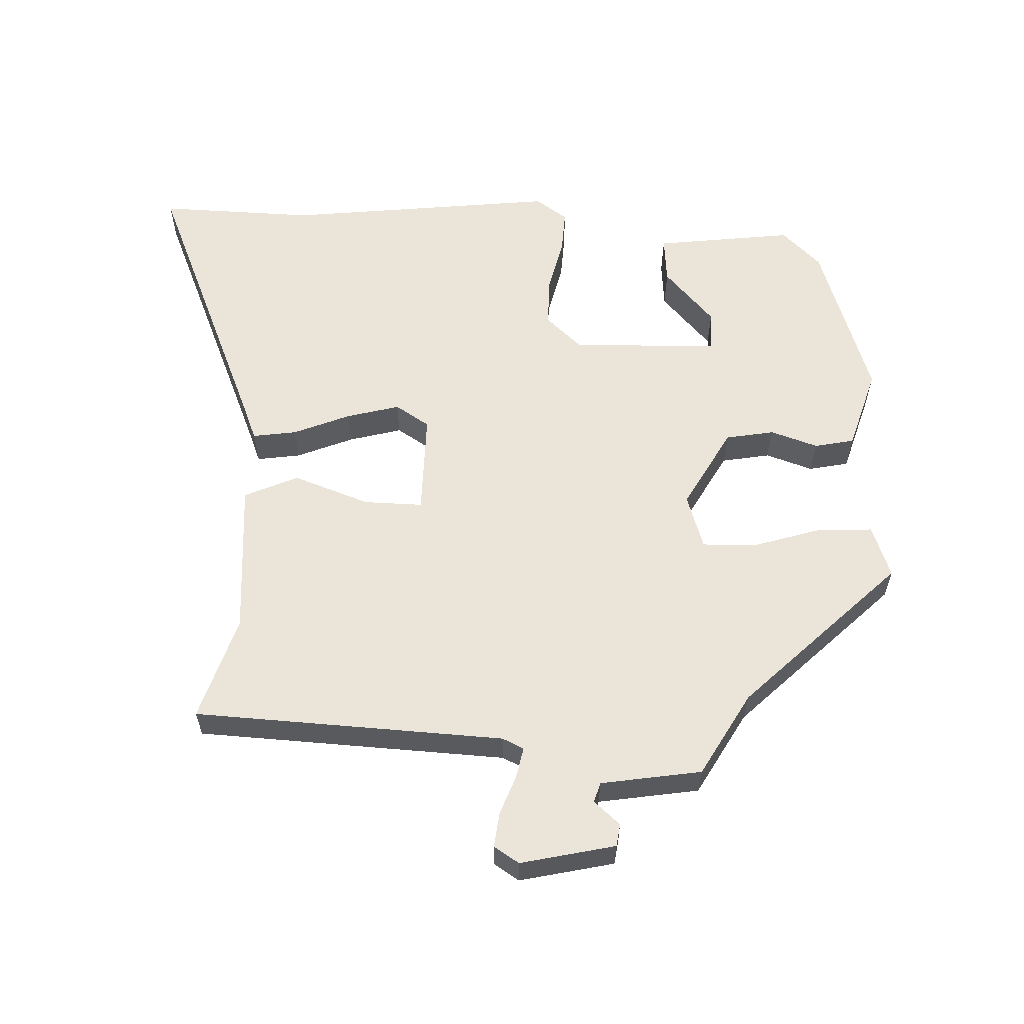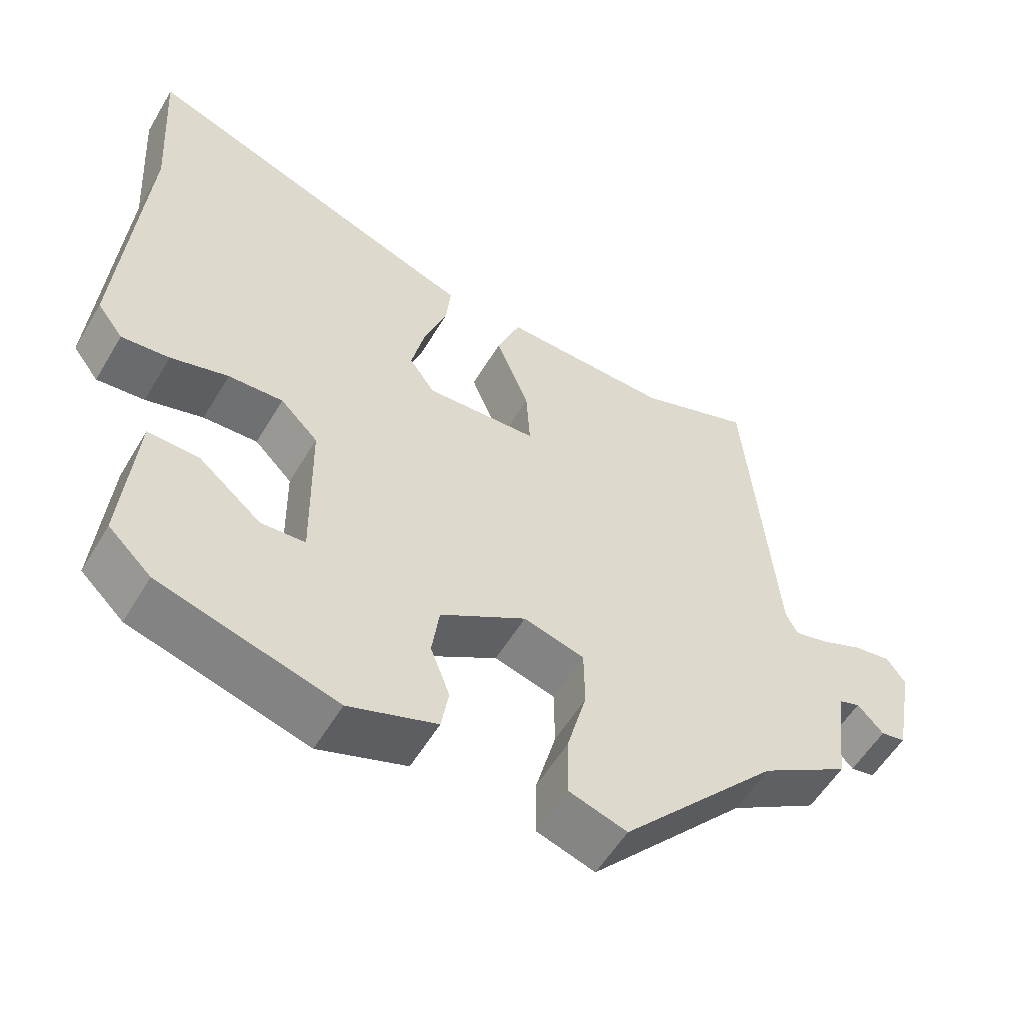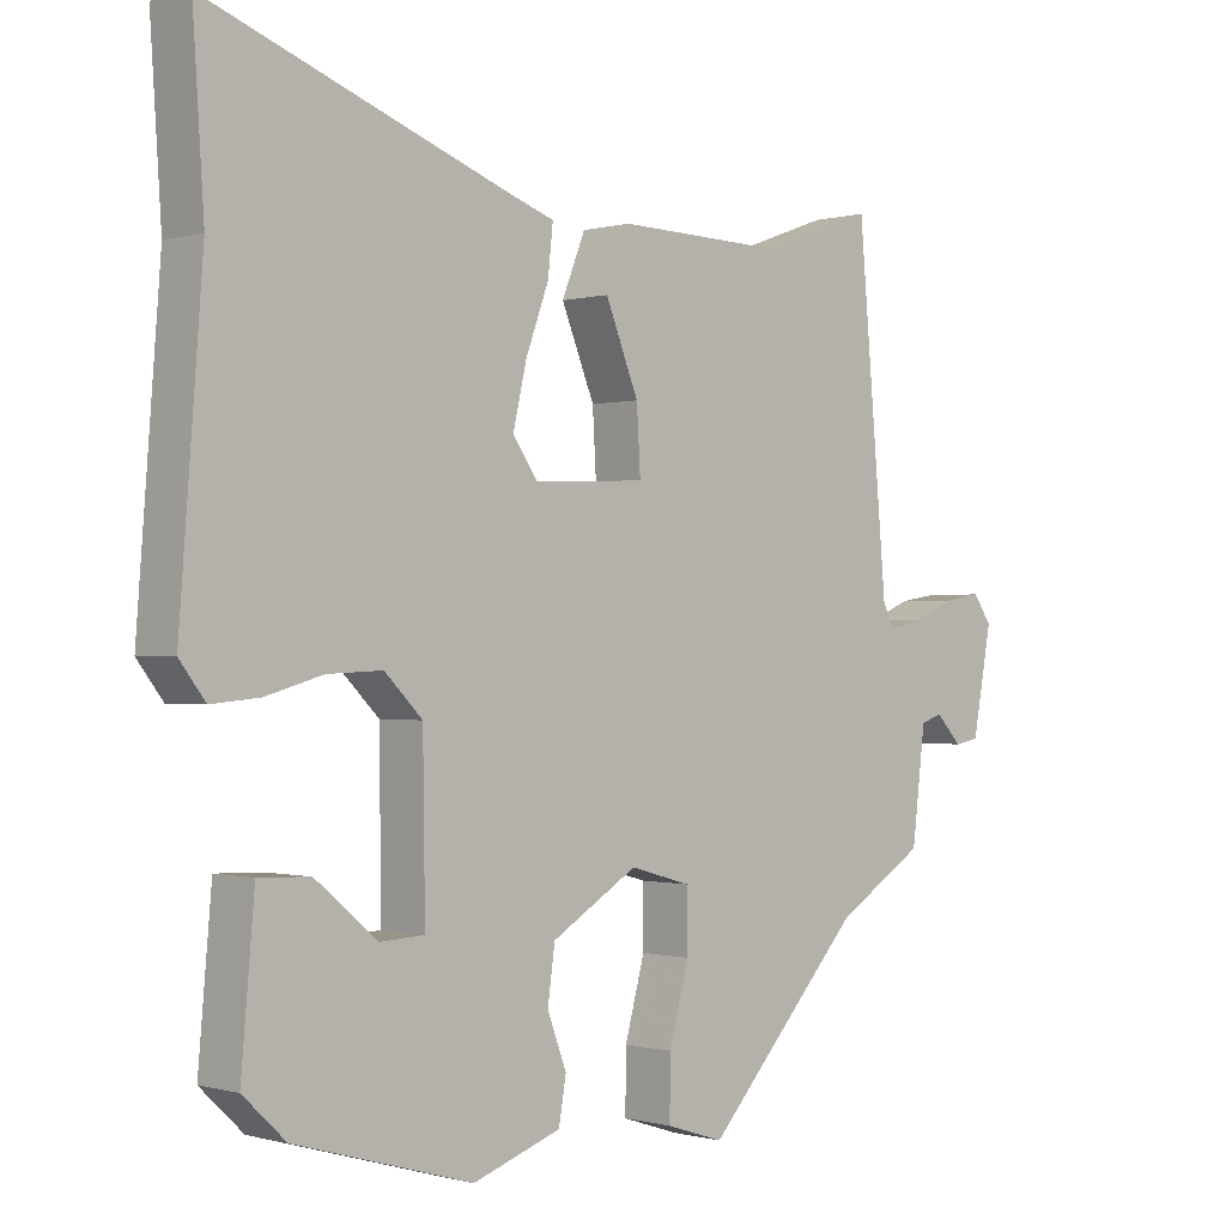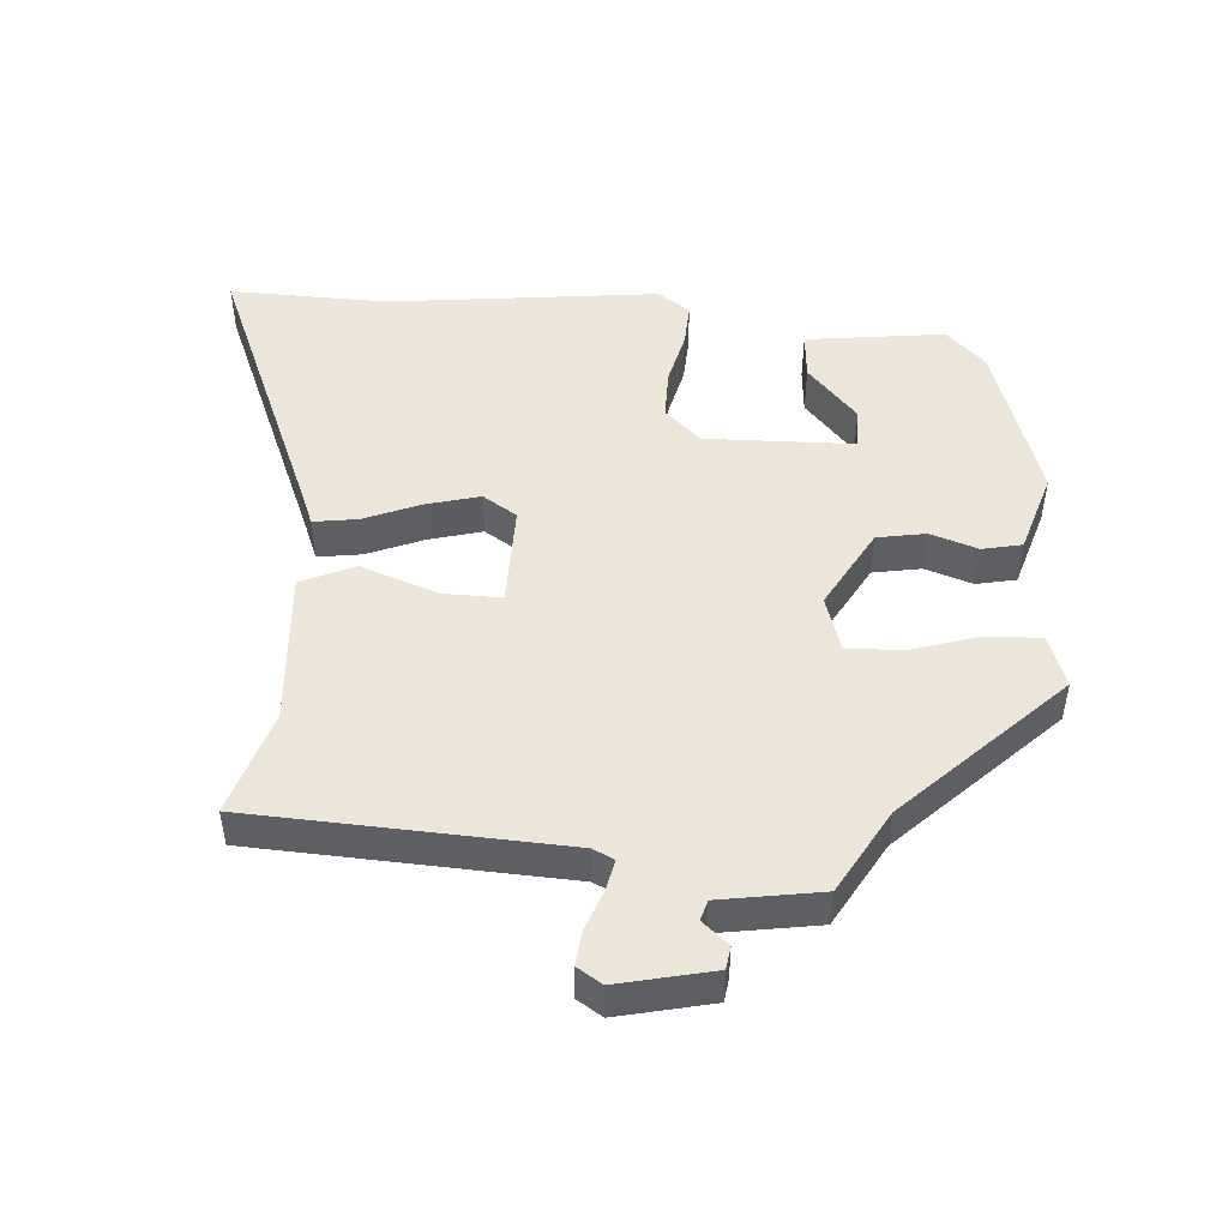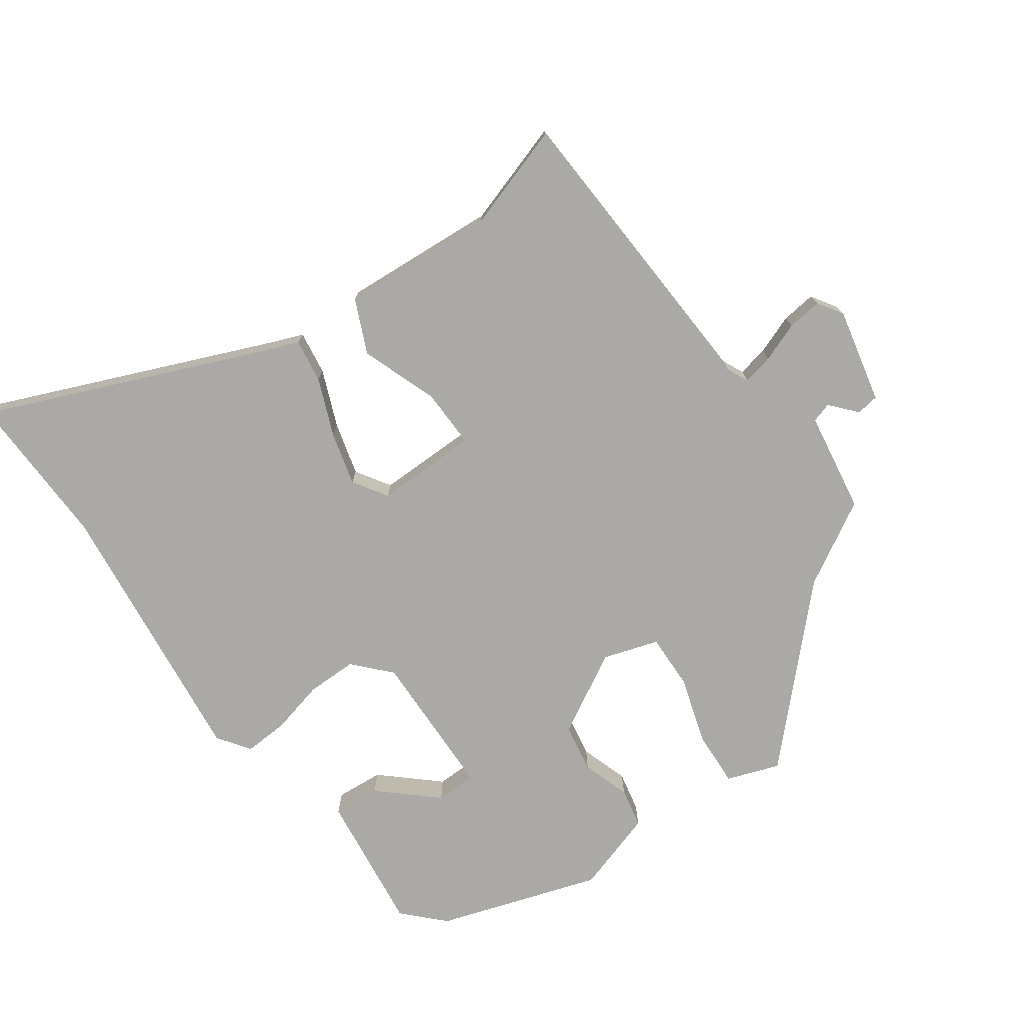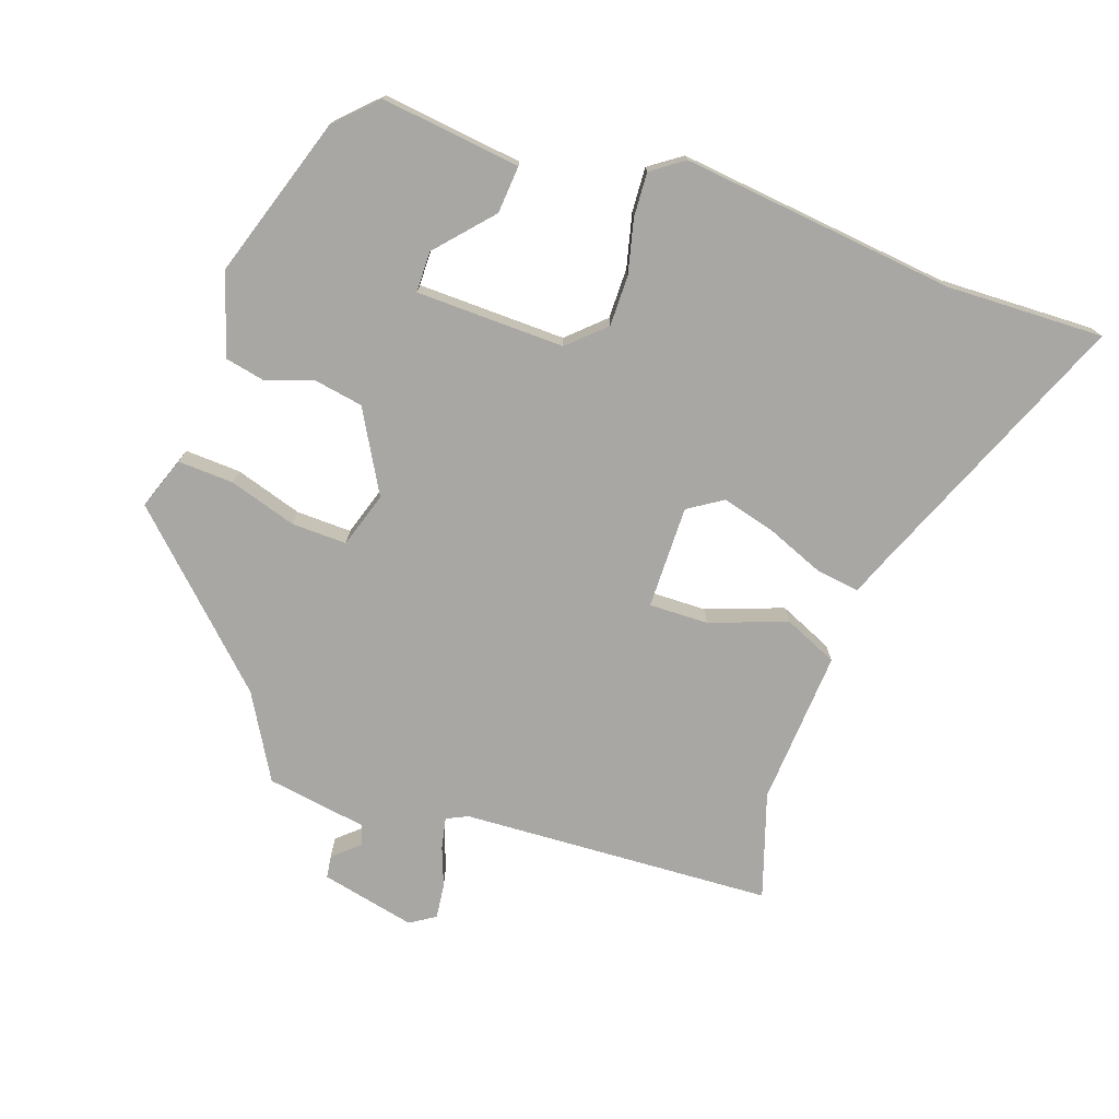
<metadata>
{"format":"obj","ext":"obj","renderer":"f3d","projection":"perspective","resolution":1024,"background":"white","views":[{"elev":59.4,"azim":90.0,"up":"+Y"},{"elev":-55.8,"azim":-30.4,"up":"+Z"},{"elev":-0.5,"azim":-43.7,"up":"+Z"},{"elev":48.5,"azim":92.0,"up":"+Y"},{"elev":-75.4,"azim":33.4,"up":"+Y"},{"elev":-74.7,"azim":-111.2,"up":"+Y"}]}
</metadata>
<code>
v -0.393 0.07 -0.474
v -0.451 0.07 -0.419
v -0.433 0.07 -0.213
v -0.363 0.07 -0.216
v -0.279 0.07 -0.286
v -0.219 0.07 -0.283
v -0.222 0.07 -0.065
v -0.273 0.07 -0.014
v -0.347 0.07 -0.017
v -0.425 0.07 -0.039
v -0.49 0.07 -0.045
v -0.525 0.07 0.001
v -0.494 0.07 0.405
v -0.509 0.07 0.635
v -0.099 0.07 0.481
v -0.043 0.07 0.461
v -0.05 0.07 0.396
v -0.081 0.07 0.311
v -0.099 0.07 0.232
v -0.065 0.07 0.183
v 0.086 0.07 0.19
v 0.081 0.07 0.277
v 0.036 0.07 0.388
v 0.068 0.07 0.468
v 0.296 0.07 0.461
v 0.448 0.07 0.516
v 0.488 0.07 0.06
v 0.504 0.07 0.029
v 0.549 0.07 0.04
v 0.606 0.07 0.064
v 0.657 0.07 0.072
v 0.682 0.07 0.036
v 0.656 0.07 -0.104
v 0.623 0.07 -0.11
v 0.588 0.07 -0.073
v 0.559 0.07 -0.083
v 0.541 0.07 -0.232
v 0.421 0.07 -0.307
v 0.209 0.07 -0.541
v 0.131 0.07 -0.516
v 0.132 0.07 -0.434
v 0.159 0.07 -0.334
v 0.158 0.07 -0.253
v 0.076 0.07 -0.23
v -0.04 0.07 -0.301
v -0.05 0.07 -0.373
v -0.024 0.07 -0.442
v -0.034 0.07 -0.501
v -0.153 0.07 -0.543
v -0.393 0 -0.474
v -0.451 0 -0.419
v -0.433 0 -0.213
v -0.363 0 -0.216
v -0.279 0 -0.286
v -0.219 0 -0.283
v -0.222 0 -0.065
v -0.273 0 -0.014
v -0.347 0 -0.017
v -0.425 0 -0.039
v -0.49 0 -0.045
v -0.525 0 0.001
v -0.494 0 0.405
v -0.509 0 0.635
v -0.099 0 0.481
v -0.043 0 0.461
v -0.05 0 0.396
v -0.081 0 0.311
v -0.099 0 0.232
v -0.065 0 0.183
v 0.086 0 0.19
v 0.081 0 0.277
v 0.036 0 0.388
v 0.068 0 0.468
v 0.296 0 0.461
v 0.448 0 0.516
v 0.488 0 0.06
v 0.504 0 0.029
v 0.549 0 0.04
v 0.606 0 0.064
v 0.657 0 0.072
v 0.682 0 0.036
v 0.656 0 -0.104
v 0.623 0 -0.11
v 0.588 0 -0.073
v 0.559 0 -0.083
v 0.541 0 -0.232
v 0.421 0 -0.307
v 0.209 0 -0.541
v 0.131 0 -0.516
v 0.132 0 -0.434
v 0.159 0 -0.334
v 0.158 0 -0.253
v 0.076 0 -0.23
v -0.04 0 -0.301
v -0.05 0 -0.373
v -0.024 0 -0.442
v -0.034 0 -0.501
v -0.153 0 -0.543
f 49 1 2
f 48 49 2
f 47 48 2
f 46 47 2
f 45 46 2
f 44 45 2
f 40 41 42
f 39 40 42
f 38 39 42
f 38 42 43
f 37 38 43
f 36 37 43
f 33 34 35
f 32 33 35
f 31 32 35
f 30 31 35
f 29 30 35
f 28 29 35 36
f 36 43 44
f 28 36 44
f 27 28 44
f 22 23 24 25
f 25 26 27
f 22 25 27
f 21 22 27
f 15 16 17 18
f 15 18 19
f 14 15 19
f 13 14 19
f 13 19 20
f 12 13 20
f 11 12 20
f 10 11 20
f 9 10 20
f 2 3 4 5
f 2 5 6
f 44 2 6
f 27 44 6 7
f 20 21 27
f 9 20 27
f 8 9 27
f 7 8 27
f 51 50 98
f 51 98 97
f 51 97 96
f 51 96 95
f 51 95 94
f 51 94 93
f 91 90 89
f 91 89 88
f 91 88 87
f 92 91 87
f 92 87 86
f 92 86 85
f 84 83 82
f 84 82 81
f 84 81 80
f 84 80 79
f 84 79 78
f 85 84 78 77
f 93 92 85
f 93 85 77
f 93 77 76
f 74 73 72 71
f 76 75 74
f 76 74 71
f 76 71 70
f 67 66 65 64
f 68 67 64
f 68 64 63
f 68 63 62
f 69 68 62
f 69 62 61
f 69 61 60
f 69 60 59
f 69 59 58
f 54 53 52 51
f 55 54 51
f 55 51 93
f 56 55 93 76
f 76 70 69
f 76 69 58
f 76 58 57
f 76 57 56
f 1 50 51 2
f 2 51 52 3
f 3 52 53 4
f 4 53 54 5
f 5 54 55 6
f 6 55 56 7
f 7 56 57 8
f 8 57 58 9
f 9 58 59 10
f 10 59 60 11
f 11 60 61 12
f 12 61 62 13
f 13 62 63 14
f 14 63 64 15
f 15 64 65 16
f 16 65 66 17
f 17 66 67 18
f 18 67 68 19
f 19 68 69 20
f 20 69 70 21
f 21 70 71 22
f 22 71 72 23
f 23 72 73 24
f 24 73 74 25
f 25 74 75 26
f 26 75 76 27
f 27 76 77 28
f 28 77 78 29
f 29 78 79 30
f 30 79 80 31
f 31 80 81 32
f 32 81 82 33
f 33 82 83 34
f 34 83 84 35
f 35 84 85 36
f 36 85 86 37
f 37 86 87 38
f 38 87 88 39
f 39 88 89 40
f 40 89 90 41
f 41 90 91 42
f 42 91 92 43
f 43 92 93 44
f 44 93 94 45
f 45 94 95 46
f 46 95 96 47
f 47 96 97 48
f 48 97 98 49
f 49 98 50 1

</code>
